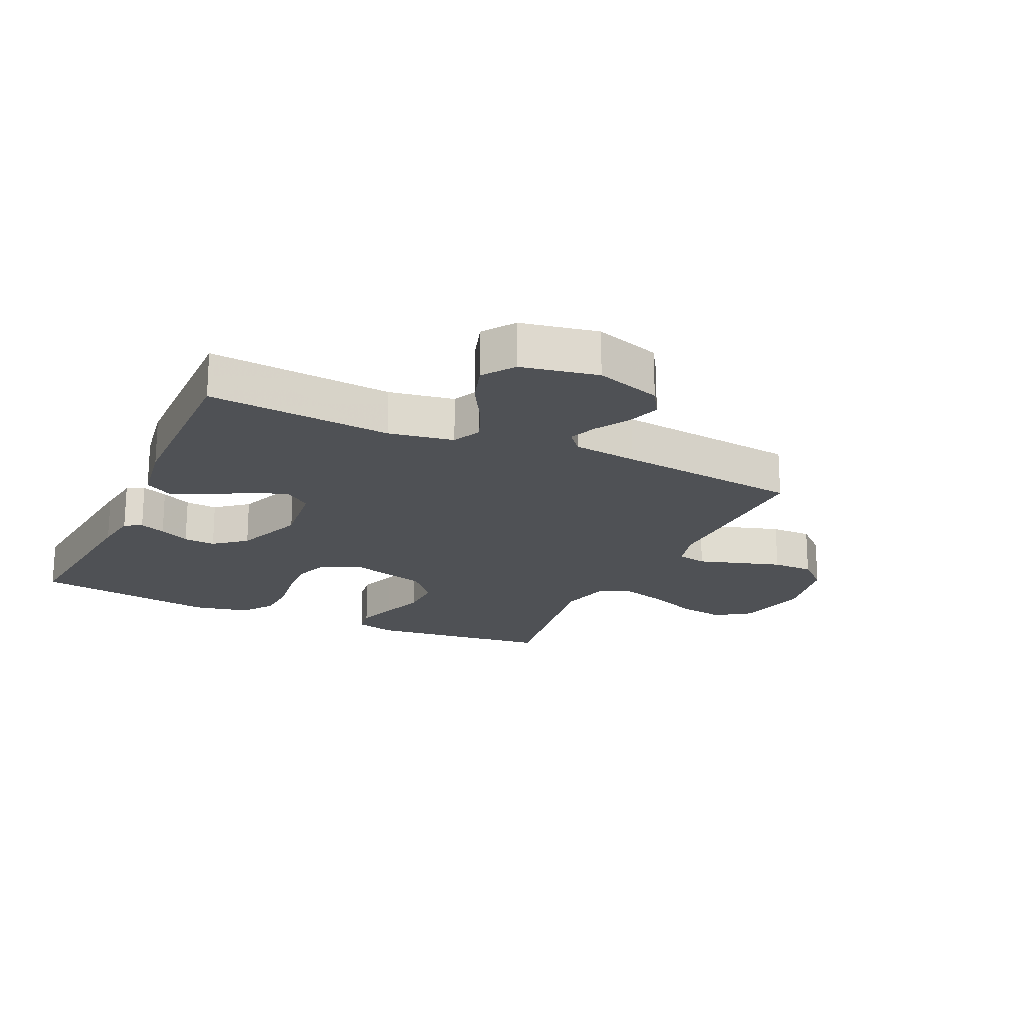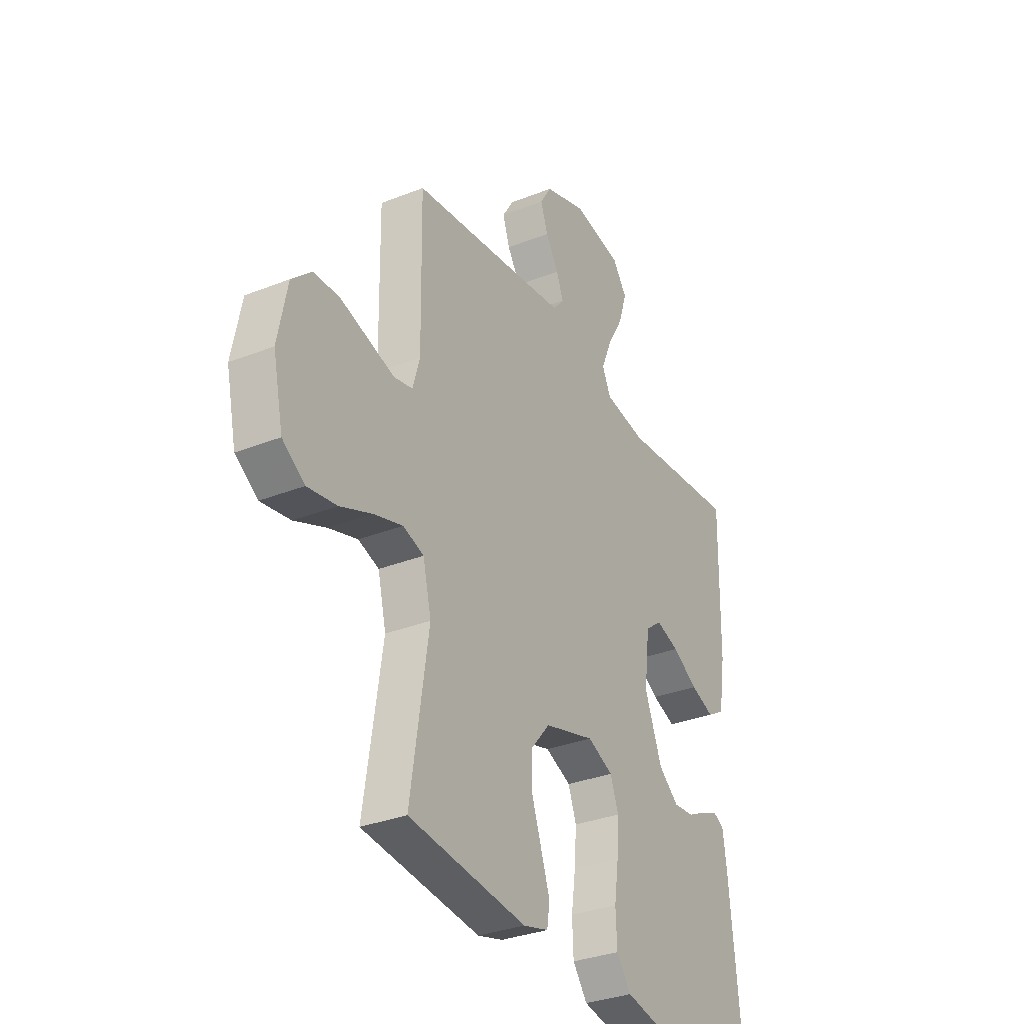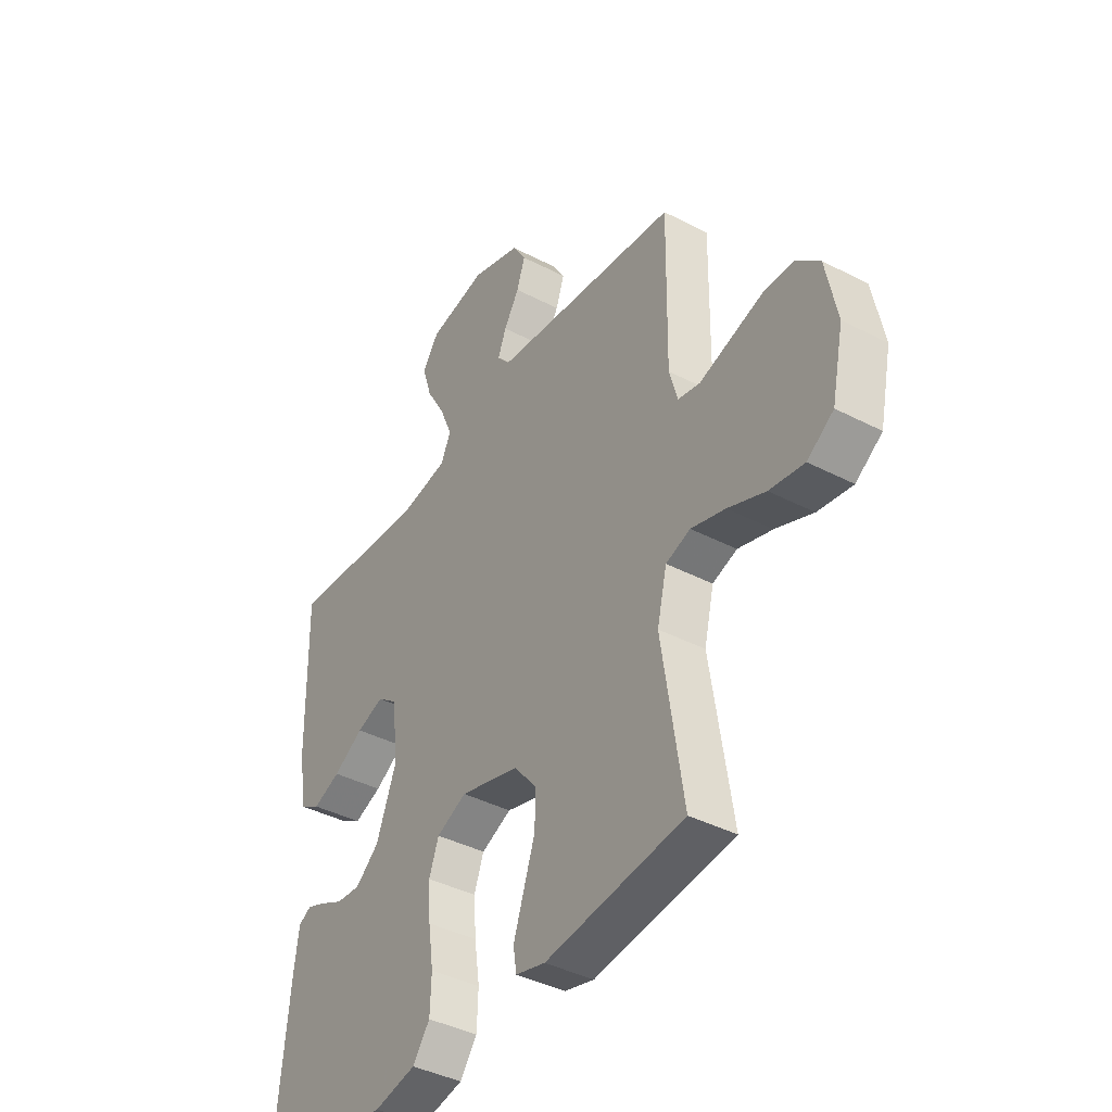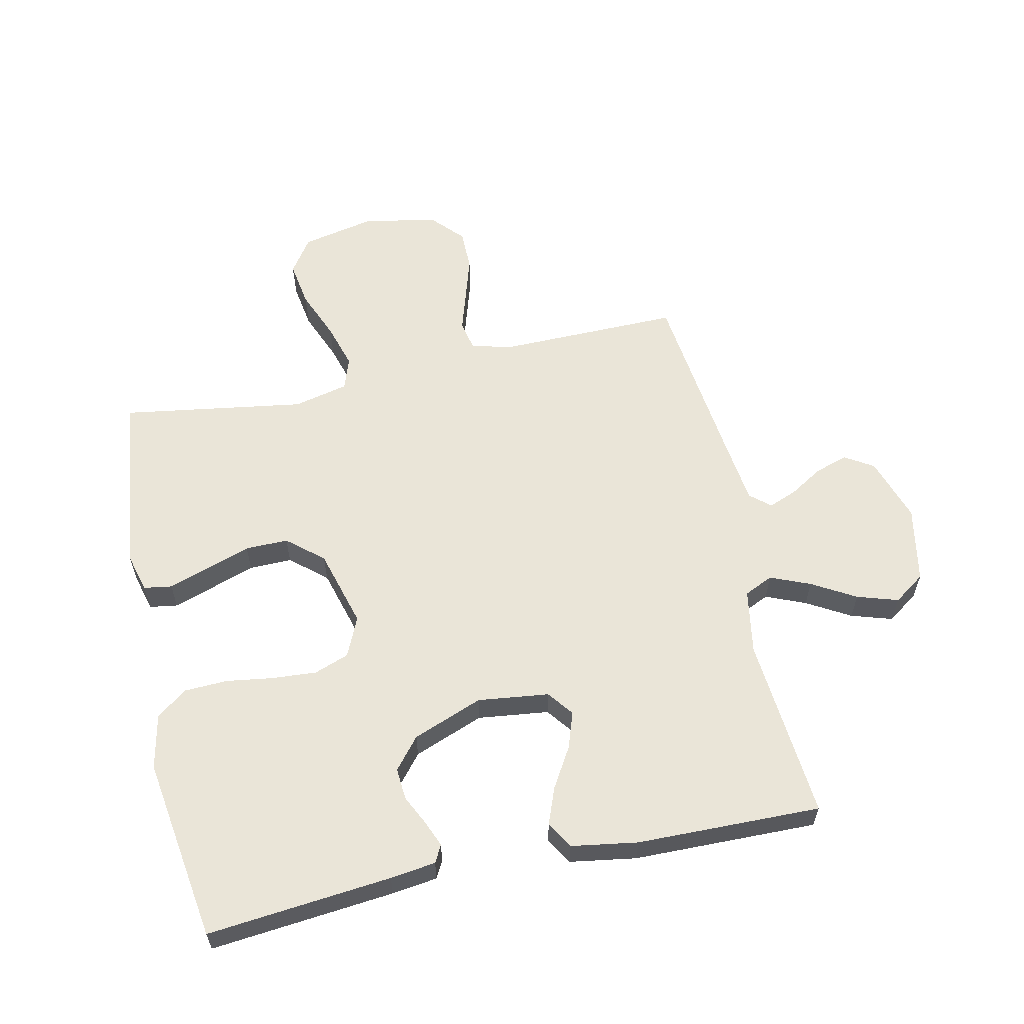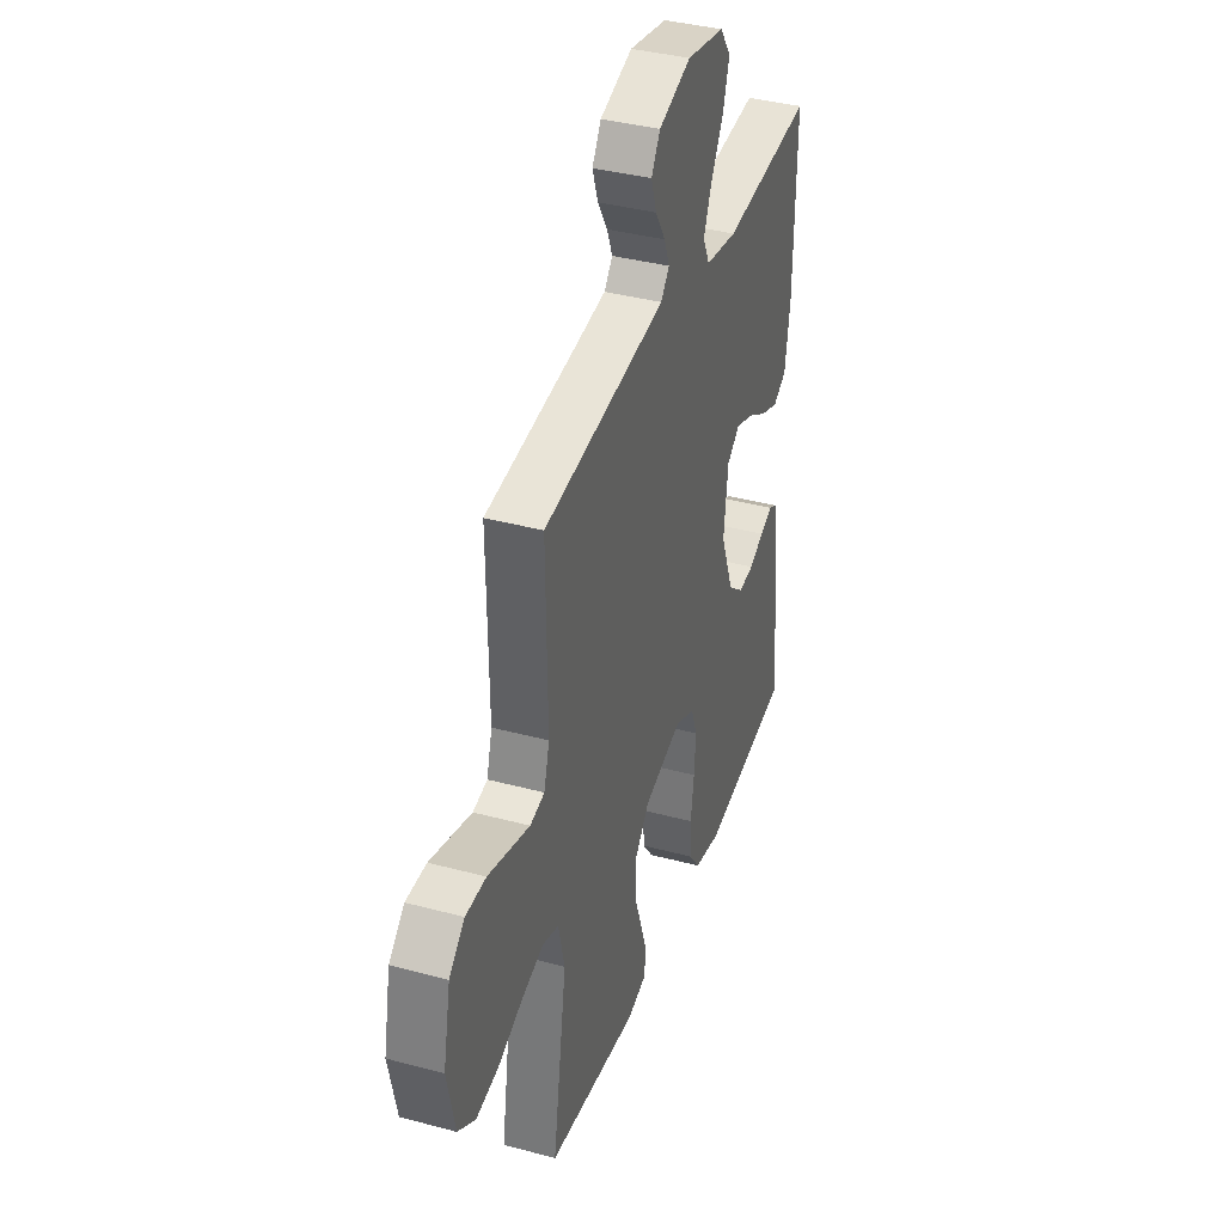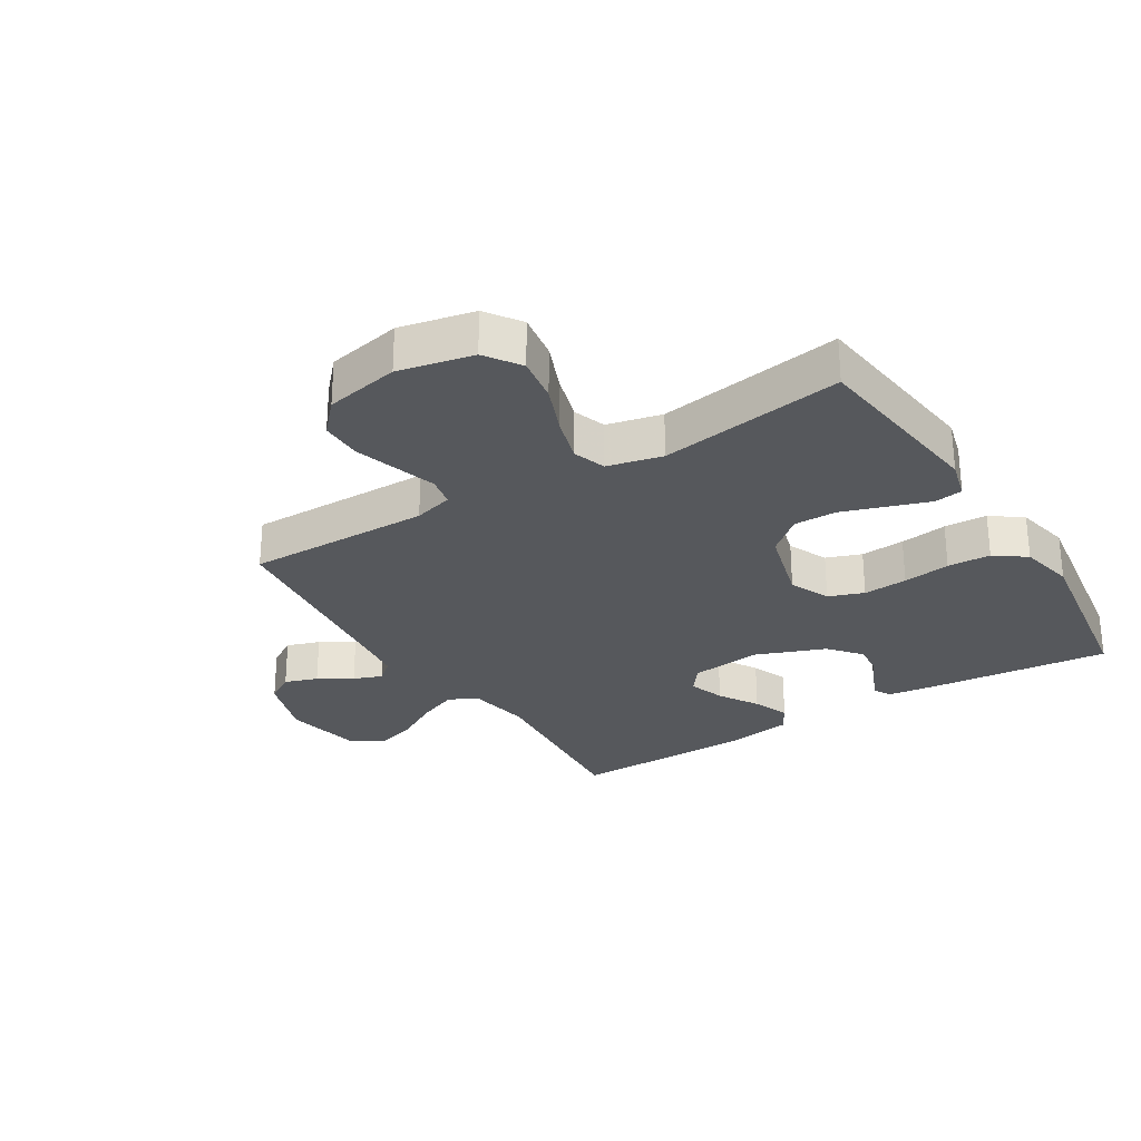
<metadata>
{"format":"obj","ext":"obj","renderer":"f3d","projection":"perspective","resolution":1024,"background":"white","views":[{"elev":-19.7,"azim":-24.8,"up":"+Y"},{"elev":-32.2,"azim":119.1,"up":"+Z"},{"elev":-40.4,"azim":57.4,"up":"+Z"},{"elev":59.5,"azim":-102.2,"up":"+Y"},{"elev":38.0,"azim":108.8,"up":"+Z"},{"elev":-27.7,"azim":121.9,"up":"+Y"}]}
</metadata>
<code>
v 0.5 0.07 -0.5
v 0.2 0.07 -0.536
v 0.136 0.07 -0.519
v 0.129 0.07 -0.473
v 0.151 0.07 -0.408
v 0.176 0.07 -0.335
v 0.177 0.07 -0.265
v 0.128 0.07 -0.207
v 0 0.07 -0.171
v -0.065 0.07 -0.2
v -0.086 0.07 -0.257
v -0.081 0.07 -0.329
v -0.07 0.07 -0.406
v -0.073 0.07 -0.476
v -0.11 0.07 -0.526
v -0.2 0.07 -0.545
v -0.5 0.07 -0.5
v -0.47 0.07 -0.2
v -0.46 0.07 -0.126
v -0.432 0.07 -0.111
v -0.39 0.07 -0.128
v -0.341 0.07 -0.152
v -0.289 0.07 -0.156
v -0.238 0.07 -0.114
v -0.194 0.07 0
v -0.208 0.07 0.116
v -0.25 0.07 0.148
v -0.309 0.07 0.128
v -0.374 0.07 0.089
v -0.434 0.07 0.066
v -0.478 0.07 0.092
v -0.495 0.07 0.2
v -0.5 0.07 0.5
v -0.2 0.07 0.474
v -0.094 0.07 0.492
v -0.072 0.07 0.539
v -0.099 0.07 0.604
v -0.14 0.07 0.675
v -0.161 0.07 0.742
v -0.125 0.07 0.793
v 0 0.07 0.817
v 0.107 0.07 0.782
v 0.136 0.07 0.735
v 0.118 0.07 0.681
v 0.085 0.07 0.627
v 0.067 0.07 0.581
v 0.095 0.07 0.548
v 0.2 0.07 0.535
v 0.5 0.07 0.5
v 0.496 0.07 0.2
v 0.514 0.07 0.136
v 0.562 0.07 0.126
v 0.627 0.07 0.146
v 0.699 0.07 0.168
v 0.766 0.07 0.168
v 0.817 0.07 0.121
v 0.841 0.07 0
v 0.815 0.07 -0.121
v 0.758 0.07 -0.16
v 0.683 0.07 -0.148
v 0.602 0.07 -0.115
v 0.528 0.07 -0.093
v 0.475 0.07 -0.111
v 0.454 0.07 -0.2
v 0.5 0 -0.5
v 0.2 0 -0.536
v 0.136 0 -0.519
v 0.129 0 -0.473
v 0.151 0 -0.408
v 0.176 0 -0.335
v 0.177 0 -0.265
v 0.128 0 -0.207
v 0 0 -0.171
v -0.065 0 -0.2
v -0.086 0 -0.257
v -0.081 0 -0.329
v -0.07 0 -0.406
v -0.073 0 -0.476
v -0.11 0 -0.526
v -0.2 0 -0.545
v -0.5 0 -0.5
v -0.47 0 -0.2
v -0.46 0 -0.126
v -0.432 0 -0.111
v -0.39 0 -0.128
v -0.341 0 -0.152
v -0.289 0 -0.156
v -0.238 0 -0.114
v -0.194 0 0
v -0.208 0 0.116
v -0.25 0 0.148
v -0.309 0 0.128
v -0.374 0 0.089
v -0.434 0 0.066
v -0.478 0 0.092
v -0.495 0 0.2
v -0.5 0 0.5
v -0.2 0 0.474
v -0.094 0 0.492
v -0.072 0 0.539
v -0.099 0 0.604
v -0.14 0 0.675
v -0.161 0 0.742
v -0.125 0 0.793
v 0 0 0.817
v 0.107 0 0.782
v 0.136 0 0.735
v 0.118 0 0.681
v 0.085 0 0.627
v 0.067 0 0.581
v 0.095 0 0.548
v 0.2 0 0.535
v 0.5 0 0.5
v 0.496 0 0.2
v 0.514 0 0.136
v 0.562 0 0.126
v 0.627 0 0.146
v 0.699 0 0.168
v 0.766 0 0.168
v 0.817 0 0.121
v 0.841 0 0
v 0.815 0 -0.121
v 0.758 0 -0.16
v 0.683 0 -0.148
v 0.602 0 -0.115
v 0.528 0 -0.093
v 0.475 0 -0.111
v 0.454 0 -0.2
f 58 59 60 61
f 58 61 62
f 57 58 62
f 56 57 62
f 55 56 62 63
f 52 53 54 55
f 48 49 50
f 47 48 50 51
f 42 43 44 45
f 42 45 46
f 41 42 46
f 40 41 46
f 37 38 39 40
f 36 37 40 46
f 35 36 46 47
f 31 32 33 34
f 31 34 35
f 28 29 30 31
f 27 28 31 35
f 26 27 35 47
f 19 20 21 22
f 17 18 19 22
f 17 22 23
f 16 17 23 24
f 12 13 14 15
f 11 12 15 16
f 10 11 16 24
f 3 4 5 6
f 1 2 3 6
f 64 1 6 7
f 63 64 7 8
f 52 55 63 8
f 51 52 8 9
f 25 26 47 51
f 24 25 51
f 9 10 24 51
f 125 124 123 122
f 126 125 122
f 126 122 121
f 126 121 120
f 127 126 120 119
f 119 118 117 116
f 114 113 112
f 115 114 112 111
f 109 108 107 106
f 110 109 106
f 110 106 105
f 110 105 104
f 104 103 102 101
f 110 104 101 100
f 111 110 100 99
f 98 97 96 95
f 99 98 95
f 95 94 93 92
f 99 95 92 91
f 111 99 91 90
f 86 85 84 83
f 86 83 82 81
f 87 86 81
f 88 87 81 80
f 79 78 77 76
f 80 79 76 75
f 88 80 75 74
f 70 69 68 67
f 70 67 66 65
f 71 70 65 128
f 72 71 128 127
f 72 127 119 116
f 73 72 116 115
f 115 111 90 89
f 115 89 88
f 115 88 74 73
f 1 65 66 2
f 2 66 67 3
f 3 67 68 4
f 4 68 69 5
f 5 69 70 6
f 6 70 71 7
f 7 71 72 8
f 8 72 73 9
f 9 73 74 10
f 10 74 75 11
f 11 75 76 12
f 12 76 77 13
f 13 77 78 14
f 14 78 79 15
f 15 79 80 16
f 16 80 81 17
f 17 81 82 18
f 18 82 83 19
f 19 83 84 20
f 20 84 85 21
f 21 85 86 22
f 22 86 87 23
f 23 87 88 24
f 24 88 89 25
f 25 89 90 26
f 26 90 91 27
f 27 91 92 28
f 28 92 93 29
f 29 93 94 30
f 30 94 95 31
f 31 95 96 32
f 32 96 97 33
f 33 97 98 34
f 34 98 99 35
f 35 99 100 36
f 36 100 101 37
f 37 101 102 38
f 38 102 103 39
f 39 103 104 40
f 40 104 105 41
f 41 105 106 42
f 42 106 107 43
f 43 107 108 44
f 44 108 109 45
f 45 109 110 46
f 46 110 111 47
f 47 111 112 48
f 48 112 113 49
f 49 113 114 50
f 50 114 115 51
f 51 115 116 52
f 52 116 117 53
f 53 117 118 54
f 54 118 119 55
f 55 119 120 56
f 56 120 121 57
f 57 121 122 58
f 58 122 123 59
f 59 123 124 60
f 60 124 125 61
f 61 125 126 62
f 62 126 127 63
f 63 127 128 64
f 64 128 65 1

</code>
